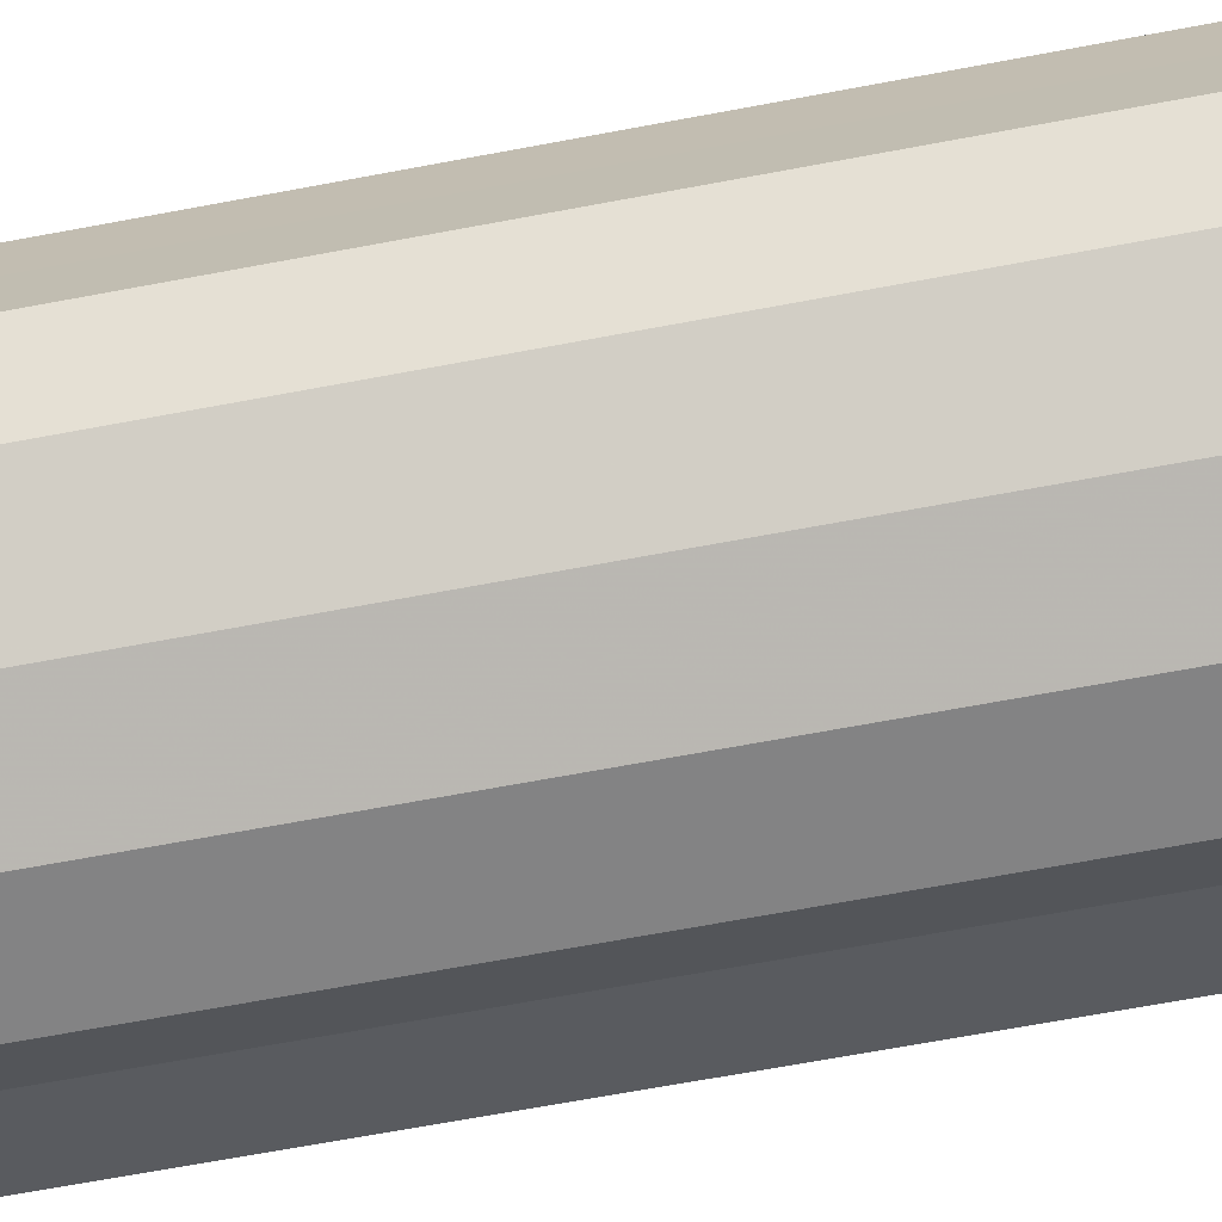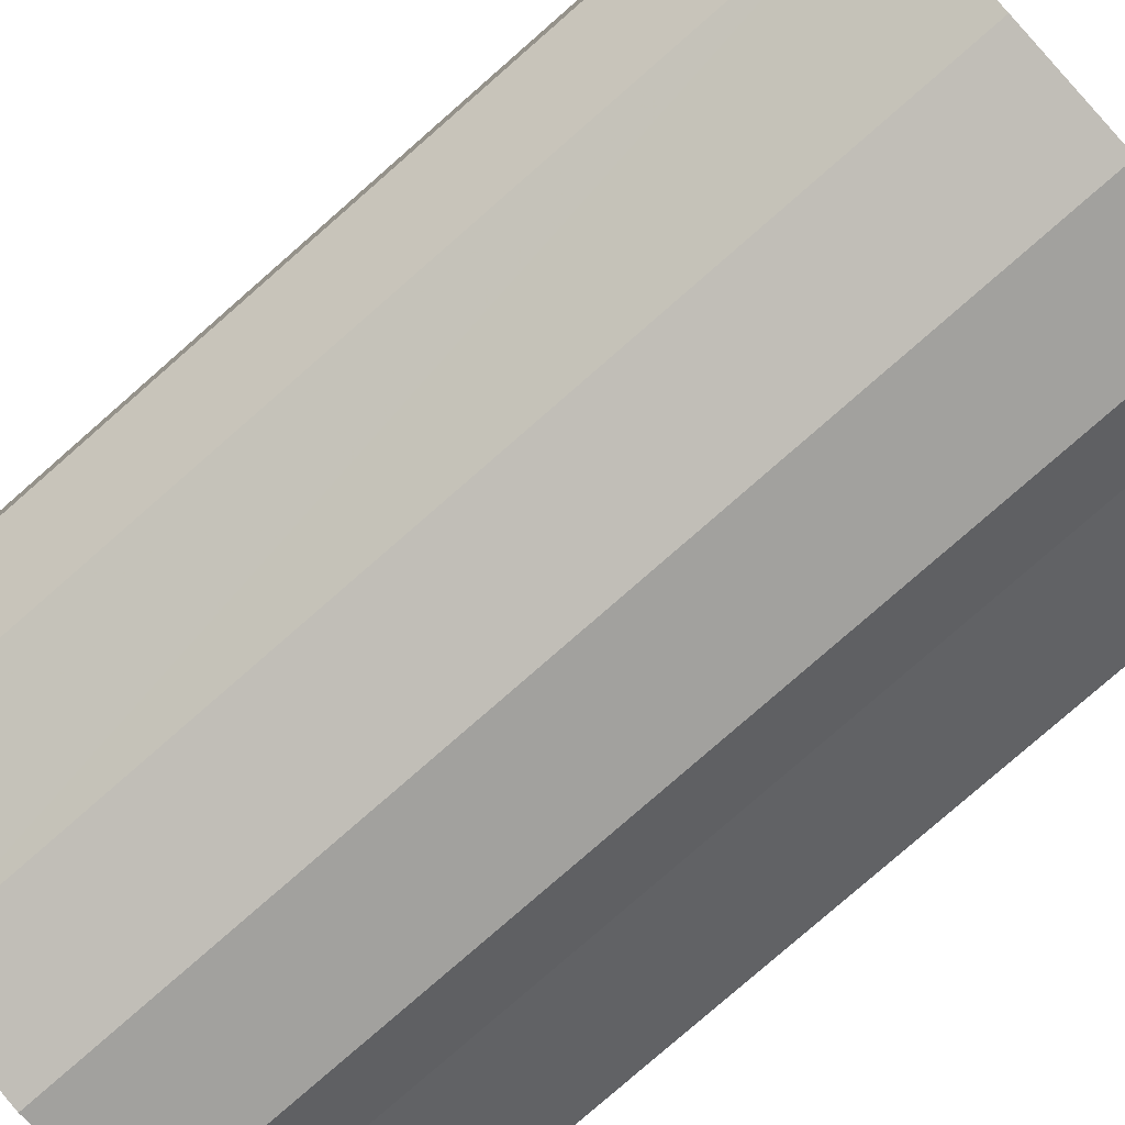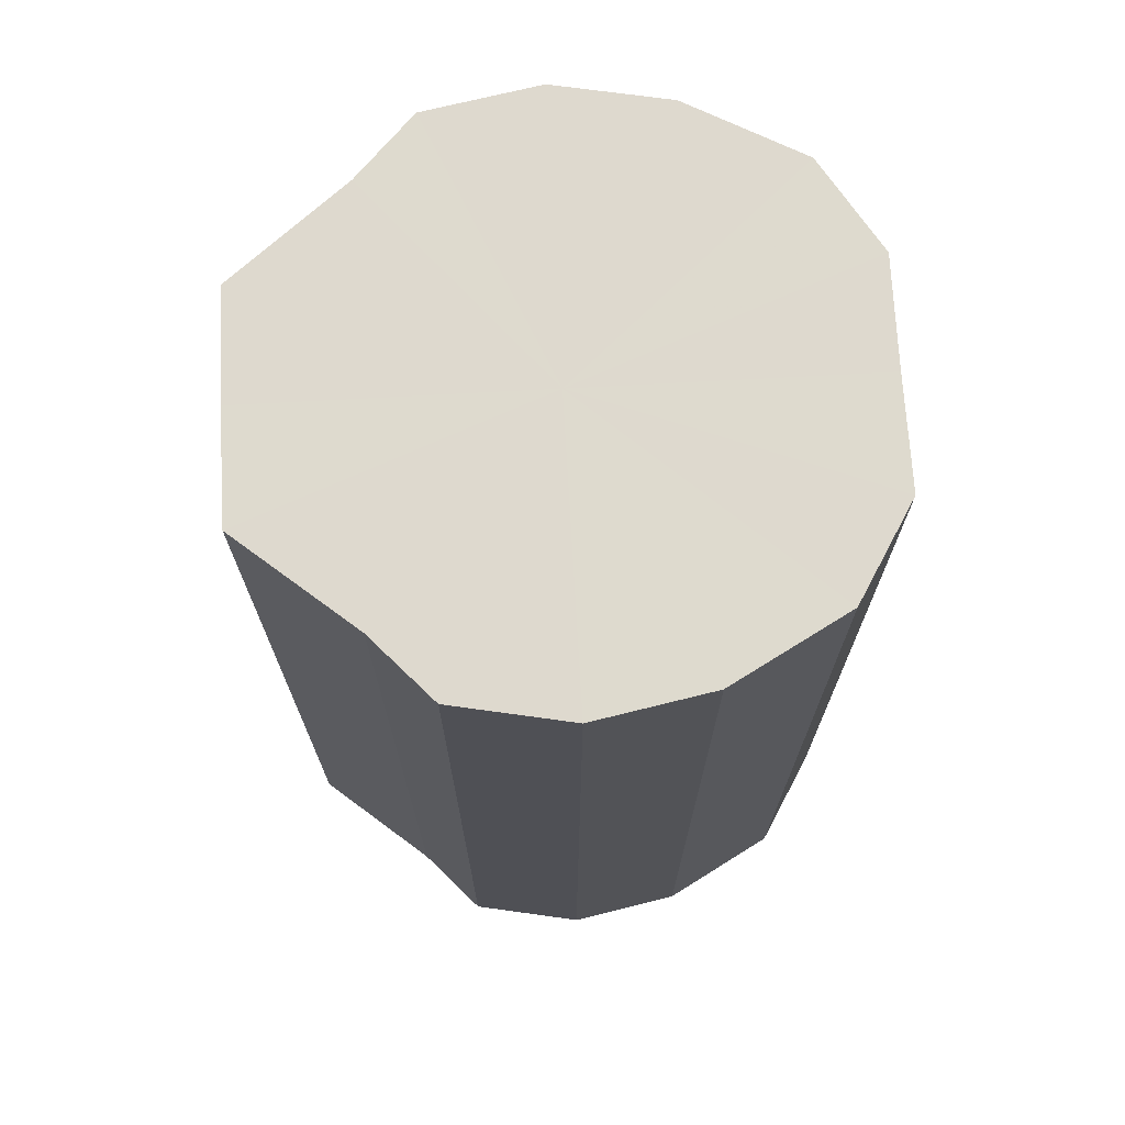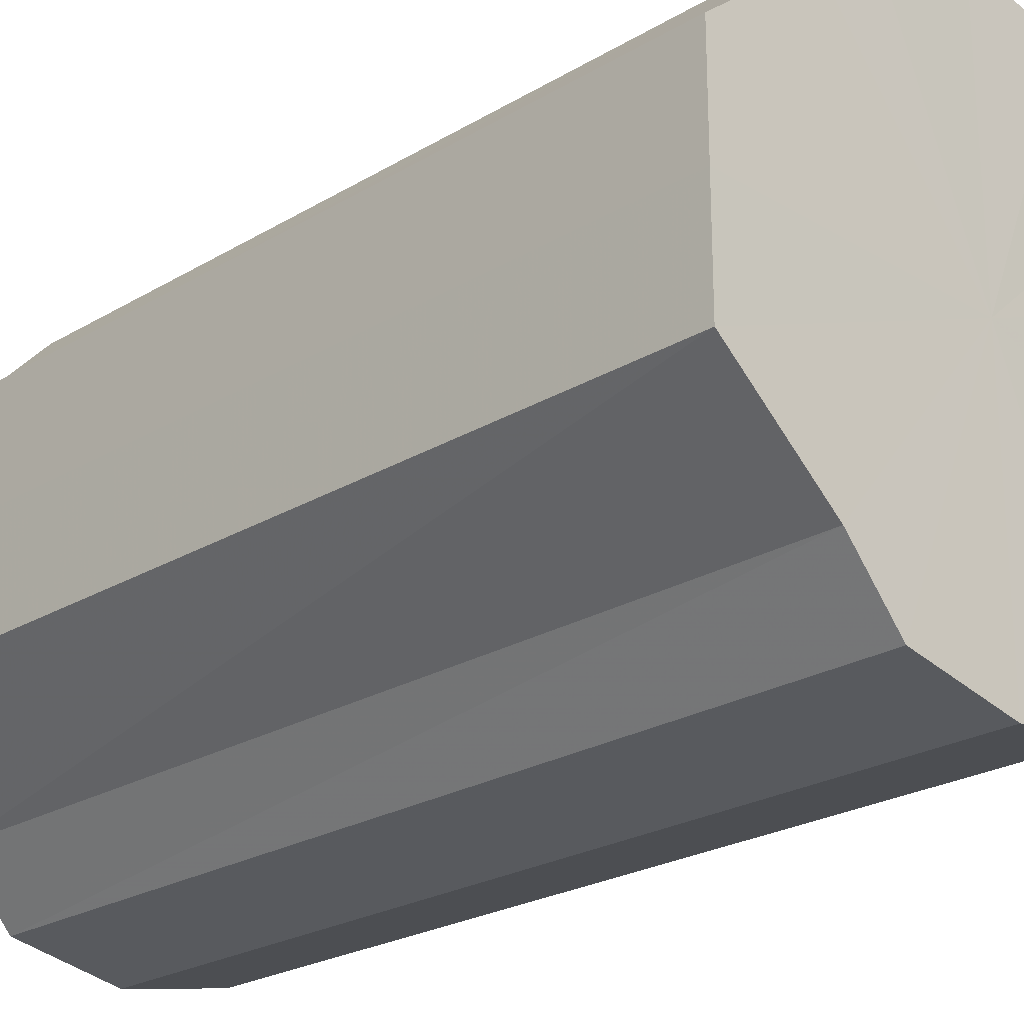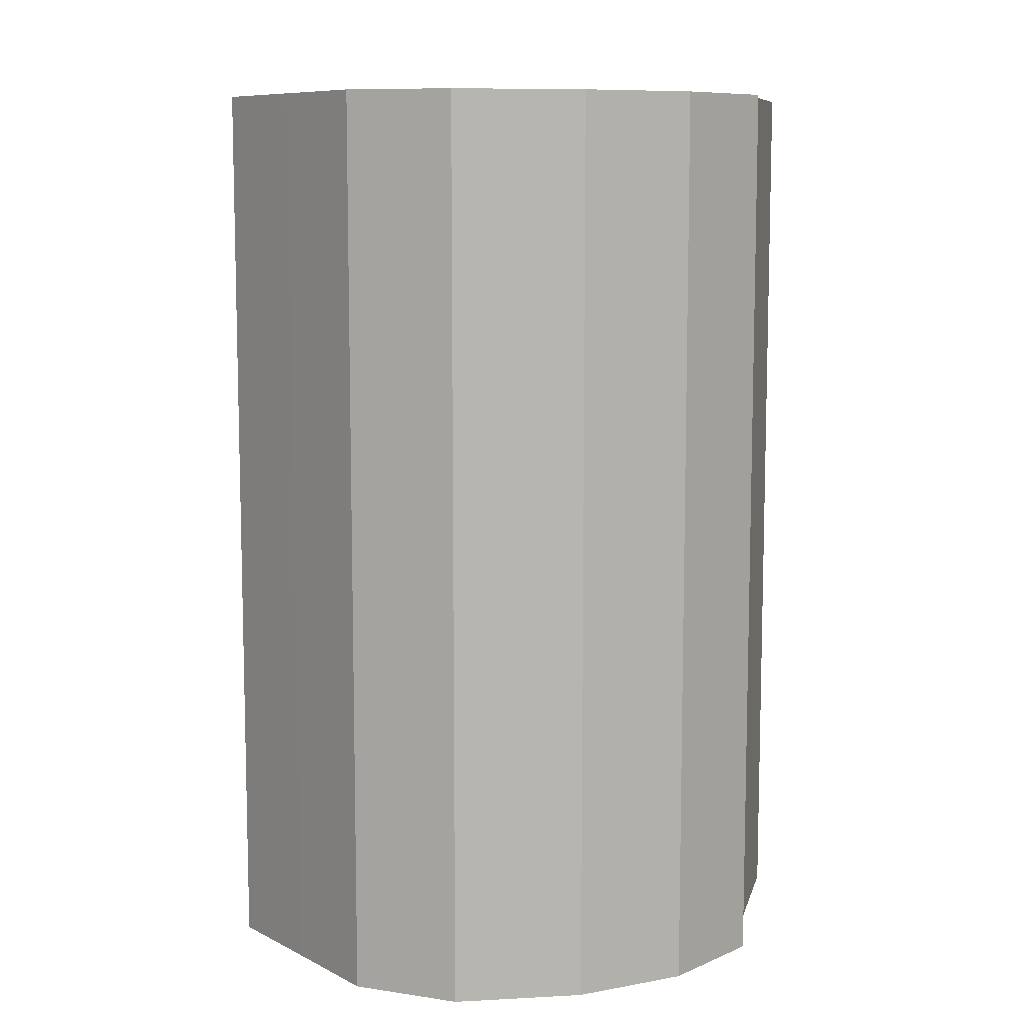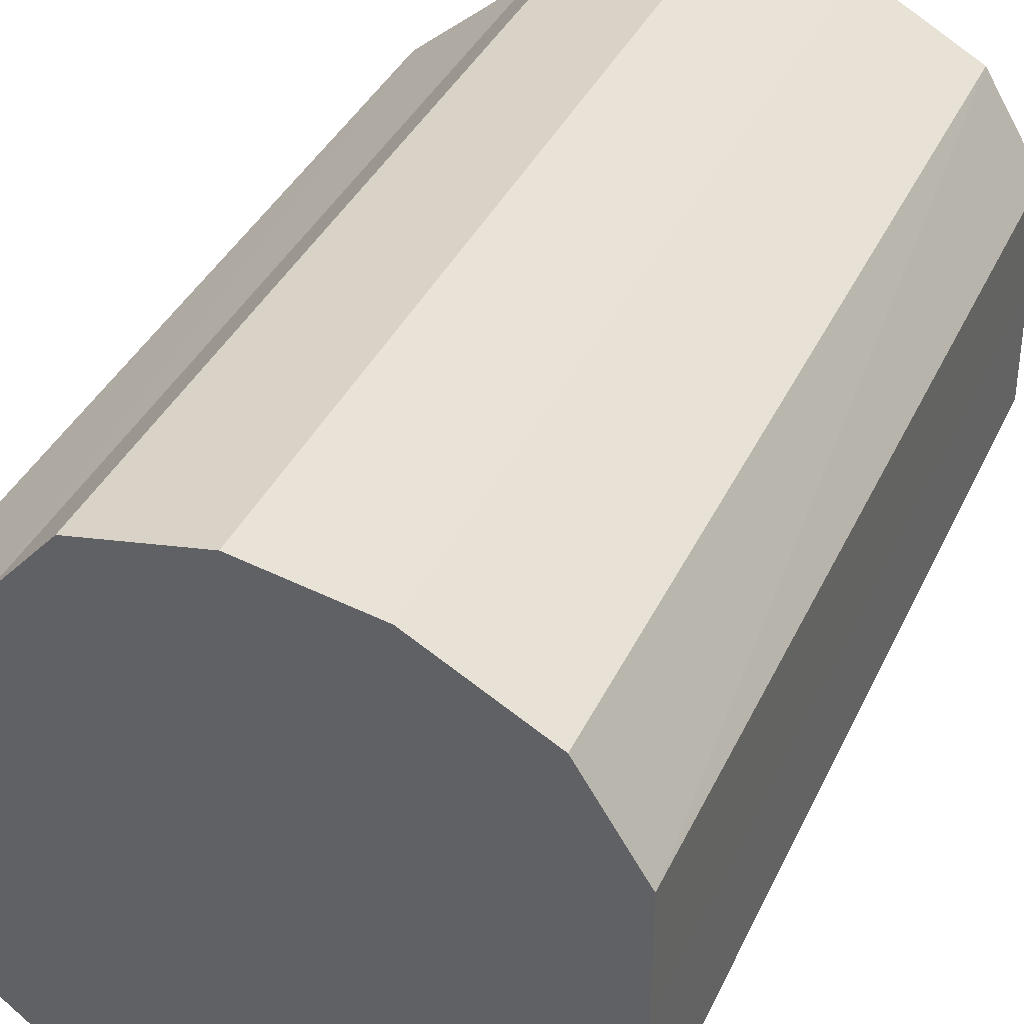
<metadata>
{"format":"obj","ext":"obj","renderer":"f3d","projection":"perspective","resolution":1024,"background":"white","views":[{"elev":-72.0,"azim":-79.6,"up":"+Z"},{"elev":-79.9,"azim":-48.9,"up":"+Z"},{"elev":71.4,"azim":176.9,"up":"+Y"},{"elev":-23.8,"azim":134.9,"up":"+Z"},{"elev":9.1,"azim":-37.2,"up":"+Y"},{"elev":37.1,"azim":-157.3,"up":"+Z"}]}
</metadata>
<code>
o 11824
v 2205 1867 7.788
v 2205 1867 7.784
v 2205 1867 7.788
v 2205 1867 7.773
v 2205 1867 7.784
v 2204 1867 7.784
v 2204 1867 7.784
v 2205 1867 7.756
v 2205 1867 7.773
v 2204 1867 7.773
v 2204 1867 7.773
v 2205 1867 7.737
v 2205 1867 7.756
v 2204 1867 7.756
v 2204 1867 7.756
v 2205 1867 7.718
v 2205 1867 7.737
v 2204 1867 7.737
v 2204 1867 7.737
v 2205 1867 7.701
v 2205 1867 7.718
v 2204 1867 7.718
v 2204 1867 7.718
v 2205 1867 7.69
v 2205 1867 7.701
v 2204 1867 7.701
v 2204 1867 7.701
v 2205 1867 7.686
v 2205 1867 7.69
v 2204 1867 7.69
v 2204 1867 7.69
v 2205 1867 7.686
v 2205 1867 7.788
v 2205 1867 7.784
v 2205 1867 7.784
v 2205 1867 7.773
v 2205 1867 7.773
v 2204 1867 7.784
v 2205 1867 7.788
v 2204 1867 7.773
v 2204 1867 7.784
v 2205 1867 7.756
v 2205 1867 7.756
v 2204 1867 7.756
v 2204 1867 7.773
v 2204 1867 7.737
v 2204 1867 7.756
v 2205 1867 7.737
v 2205 1867 7.737
v 2204 1867 7.718
v 2204 1867 7.737
v 2204 1867 7.701
v 2204 1867 7.718
v 2205 1867 7.718
v 2205 1867 7.718
v 2204 1867 7.69
v 2204 1867 7.701
v 2205 1867 7.686
v 2204 1867 7.69
v 2205 1867 7.701
v 2205 1867 7.701
v 2205 1867 7.69
v 2205 1867 7.686
v 2205 1867 7.69
v 2205 1867 7.737
v 2205 1867 7.784
v 2205 1867 7.788
v 2205 1867 7.773
v 2204 1867 7.784
v 2205 1867 7.756
v 2204 1867 7.773
v 2205 1867 7.737
v 2204 1867 7.756
v 2205 1867 7.718
v 2204 1867 7.737
v 2205 1867 7.701
v 2204 1867 7.718
v 2205 1867 7.69
v 2204 1867 7.701
v 2205 1867 7.686
v 2204 1867 7.69
v 2205 1867 7.737
v 2205 1867 7.788
v 2205 1867 7.784
v 2204 1867 7.784
v 2205 1867 7.773
v 2204 1867 7.773
v 2205 1867 7.756
v 2204 1867 7.756
v 2205 1867 7.737
v 2204 1867 7.737
v 2205 1867 7.718
v 2204 1867 7.718
v 2205 1867 7.701
v 2204 1867 7.701
v 2205 1867 7.69
v 2204 1867 7.69
v 2205 1867 7.686
f 1 2 3
f 2 4 5
f 6 1 7
f 4 8 9
f 10 6 11
f 8 12 13
f 14 10 15
f 12 16 17
f 18 14 19
f 16 20 21
f 22 18 23
f 20 24 25
f 26 22 27
f 24 28 29
f 30 26 31
f 28 30 32
f 33 34 35
f 35 36 37
f 38 39 33
f 40 41 38
f 37 42 43
f 44 45 40
f 46 47 44
f 43 48 49
f 50 51 46
f 52 53 50
f 49 54 55
f 56 57 52
f 58 59 56
f 55 60 61
f 62 63 58
f 61 64 62
f 65 66 67
f 65 68 66
f 65 67 69
f 65 70 68
f 65 69 71
f 65 72 70
f 65 71 73
f 65 74 72
f 65 73 75
f 65 76 74
f 65 75 77
f 65 78 76
f 65 77 79
f 65 80 78
f 65 79 81
f 65 81 80
f 82 83 84
f 82 85 83
f 82 84 86
f 82 87 85
f 82 86 88
f 82 89 87
f 82 88 90
f 82 91 89
f 82 90 92
f 82 93 91
f 82 92 94
f 82 95 93
f 82 94 96
f 82 97 95
f 82 96 98
f 82 98 97

</code>
